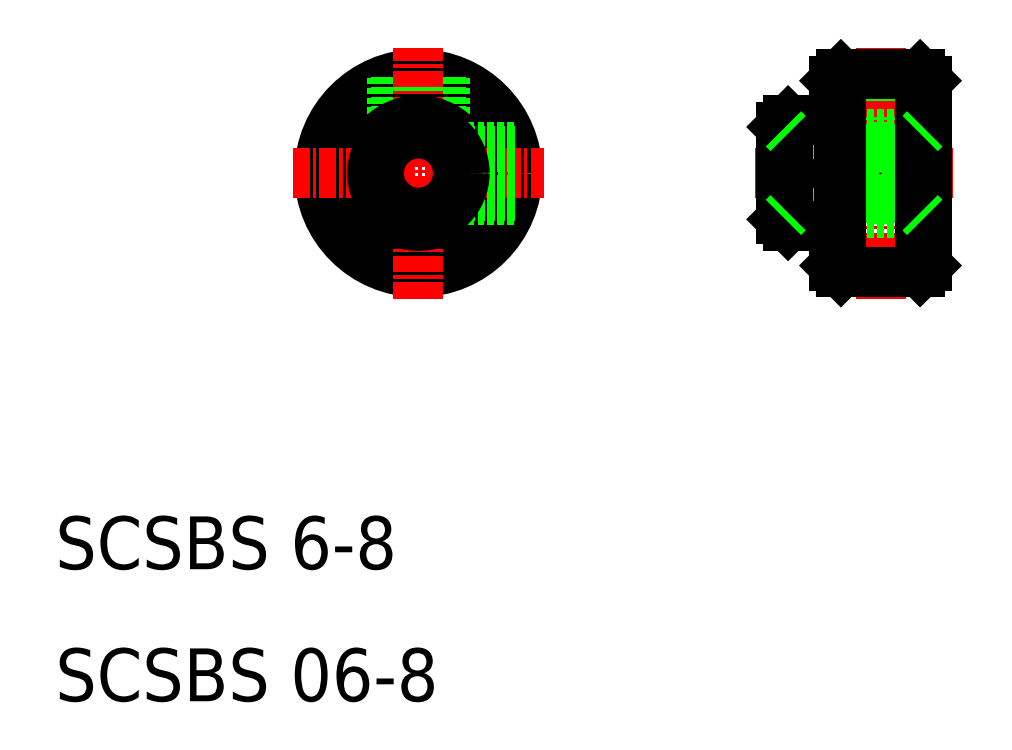
<metadata>
{"format":"dxf","ext":"dxf","renderer":"ezdxf+matplotlib","layout":"modelspace","background":"white","min_lineweight":24,"dpi":150}
</metadata>
<code>
0
SECTION
2
ENTITIES
0
LINE
8
CENTER
10
755.8
20
124.3
30
0
11
770.8
21
124.3
31
0
0
CIRCLE
8
0
10
730.3
20
124.3
30
0
40
7.5
0
LINE
8
0
10
732.3
20
131.5
30
0
11
732.3
21
126.5
31
0
0
LINE
8
0
10
732
20
131.6
30
0
11
732
21
126.8
31
0
0
LINE
8
0
10
728.6
20
131.6
30
0
11
728.6
21
126.8
31
0
0
LINE
8
0
10
728.3
20
131.5
30
0
11
728.3
21
126.5
31
0
0
LINE
8
CENTER
10
730.3
20
114.8
30
0
11
730.3
21
133.8
31
0
0
TEXT
8
0
10
702.8
20
94.3
30
0
40
4
1
SCSBS 6-8
0
TEXT
8
0
10
702.8
20
84.3
30
0
40
4
1
SCSBS 06-8
0
CIRCLE
8
0
10
730.3
20
124.3
30
0
40
4
0
LINE
8
CENTER
10
720.8
20
124.3
30
0
11
739.8
21
124.3
31
0
0
LINE
8
0
10
737.7
20
126
30
0
11
732.8
21
126
31
0
0
LINE
8
0
10
737.6
20
126.3
30
0
11
732.6
21
126.3
31
0
0
LINE
8
0
10
737.6
20
122.3
30
0
11
732.6
21
122.3
31
0
0
LINE
8
0
10
737.7
20
122.6
30
0
11
732.8
21
122.6
31
0
0
CIRCLE
8
0
10
730.3
20
124.3
30
0
40
3
0
LINE
8
0
10
768.8
20
131.3
30
0
11
768.8
21
117.3
31
0
0
LINE
8
0
10
761.8
20
131.3
30
0
11
761.8
21
117.3
31
0
0
LINE
8
0
10
763.6
20
127.3
30
0
11
763.6
21
131.8
31
0
0
LINE
8
0
10
763.3
20
127.3
30
0
11
763.3
21
131.8
31
0
0
LINE
8
0
10
767
20
127.3
30
0
11
767
21
131.8
31
0
0
LINE
8
0
10
767.3
20
127.3
30
0
11
767.3
21
131.8
31
0
0
LINE
8
CENTER
10
765.3
20
133.8
30
0
11
765.3
21
114.8
31
0
0
LINE
8
0
10
762.3
20
116.8
30
0
11
768.3
21
116.8
31
0
0
CIRCLE
8
0
10
765.3
20
124.3
30
0
40
1.7
0
LINE
8
0
10
758.3
20
121.3
30
0
11
768.3
21
121.3
31
0
0
LINE
8
0
10
758.3
20
127.3
30
0
11
768.3
21
127.3
31
0
0
LINE
8
0
10
761.8
20
120.3
30
0
11
758.3
21
120.3
31
0
0
LINE
8
0
10
757.8
20
120.8
30
0
11
758.3
21
120.3
31
0
0
LINE
8
0
10
761.8
20
128.3
30
0
11
758.3
21
128.3
31
0
0
LINE
8
0
10
757.8
20
127.8
30
0
11
757.8
21
120.8
31
0
0
LINE
8
0
10
757.8
20
127.8
30
0
11
758.3
21
128.3
31
0
0
LINE
8
0
10
758.3
20
128.3
30
0
11
758.3
21
120.3
31
0
0
LINE
8
0
10
768.3
20
131.8
30
0
11
762.3
21
131.8
31
0
0
LINE
8
0
10
758.3
20
121.3
30
0
11
757.8
21
120.8
31
0
0
LINE
8
0
10
762.3
20
131.8
30
0
11
761.8
21
131.3
31
0
0
LINE
8
0
10
768.3
20
131.8
30
0
11
768.8
21
131.3
31
0
0
LINE
8
0
10
768.8
20
117.3
30
0
11
768.3
21
116.8
31
0
0
LINE
8
0
10
762.3
20
116.8
30
0
11
761.8
21
117.3
31
0
0
CIRCLE
8
0
10
765.3
20
124.3
30
0
40
2
0
LINE
8
0
10
762.3
20
131.8
30
0
11
762.3
21
116.8
31
0
0
LINE
8
0
10
768.3
20
116.8
30
0
11
768.3
21
131.8
31
0
0
LINE
8
0
10
768.3
20
127.3
30
0
11
768.8
21
127.8
31
0
0
LINE
8
0
10
768.3
20
121.3
30
0
11
768.8
21
120.8
31
0
0
LINE
8
0
10
758.3
20
127.3
30
0
11
757.8
21
127.8
31
0
0
CIRCLE
8
0
10
730.3
20
124.3
30
0
40
3.5
0
ENDSEC
0
EOF

</code>
